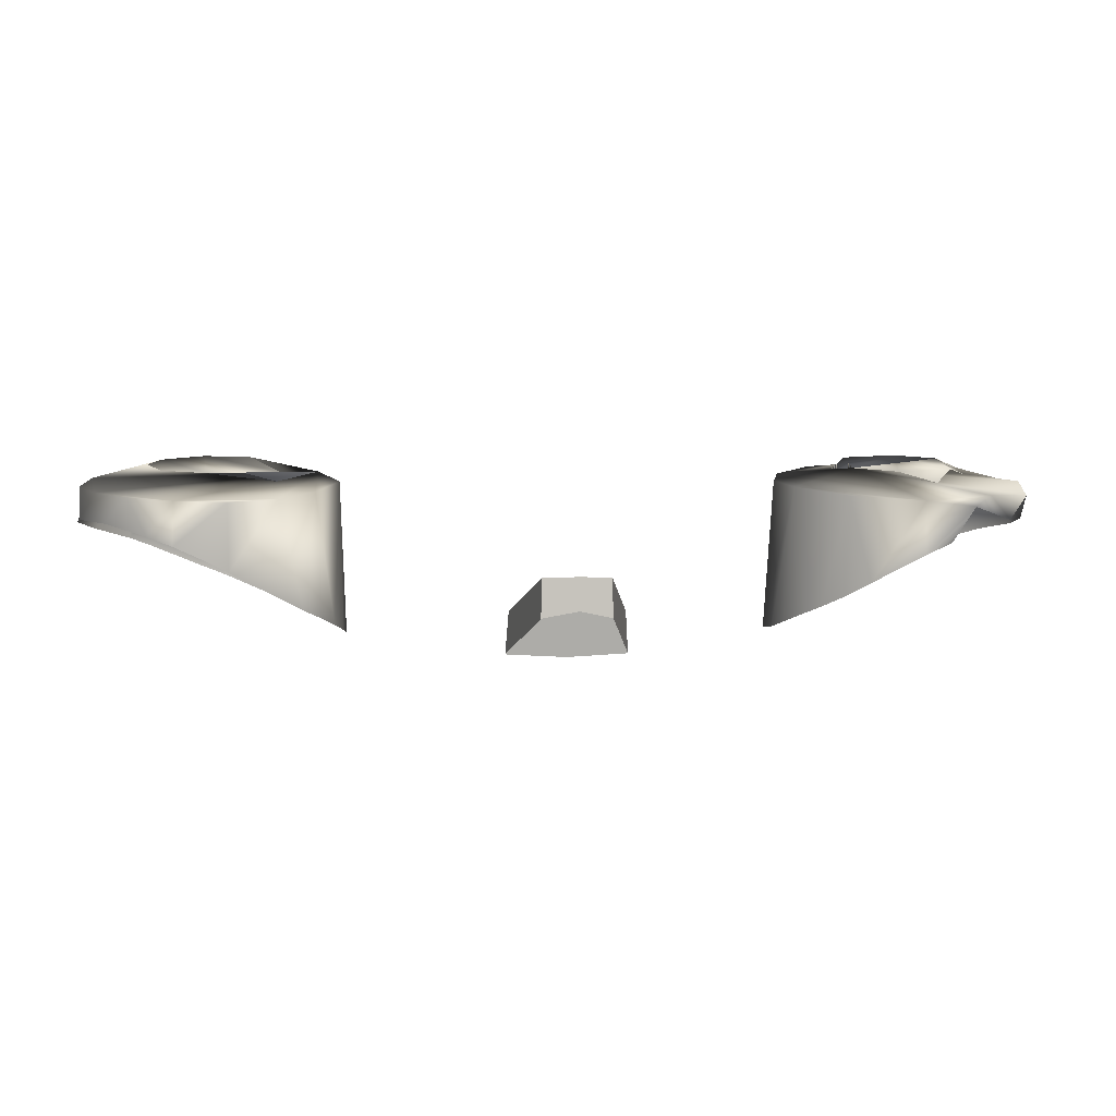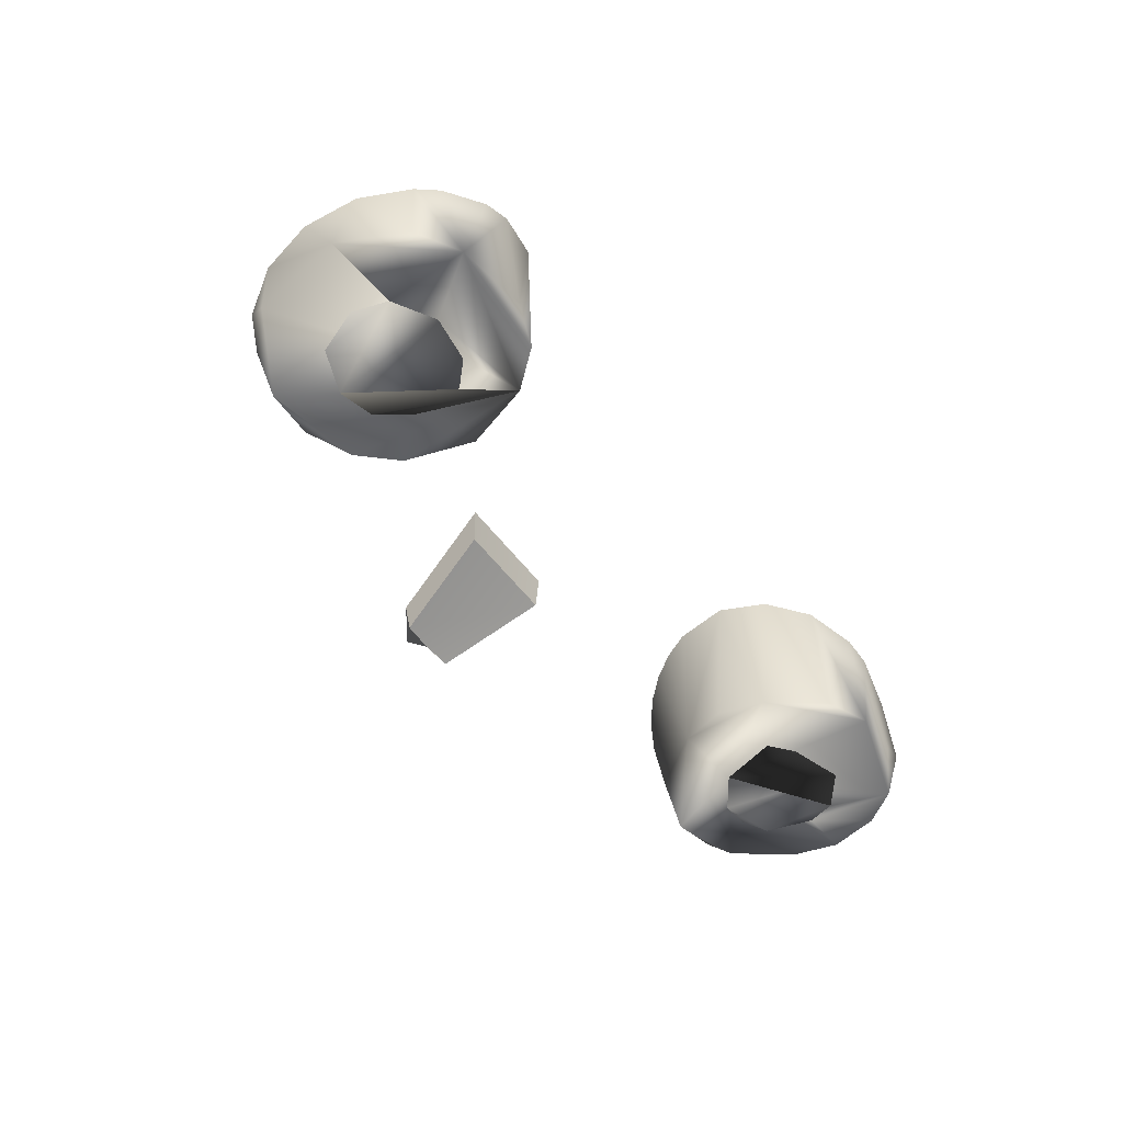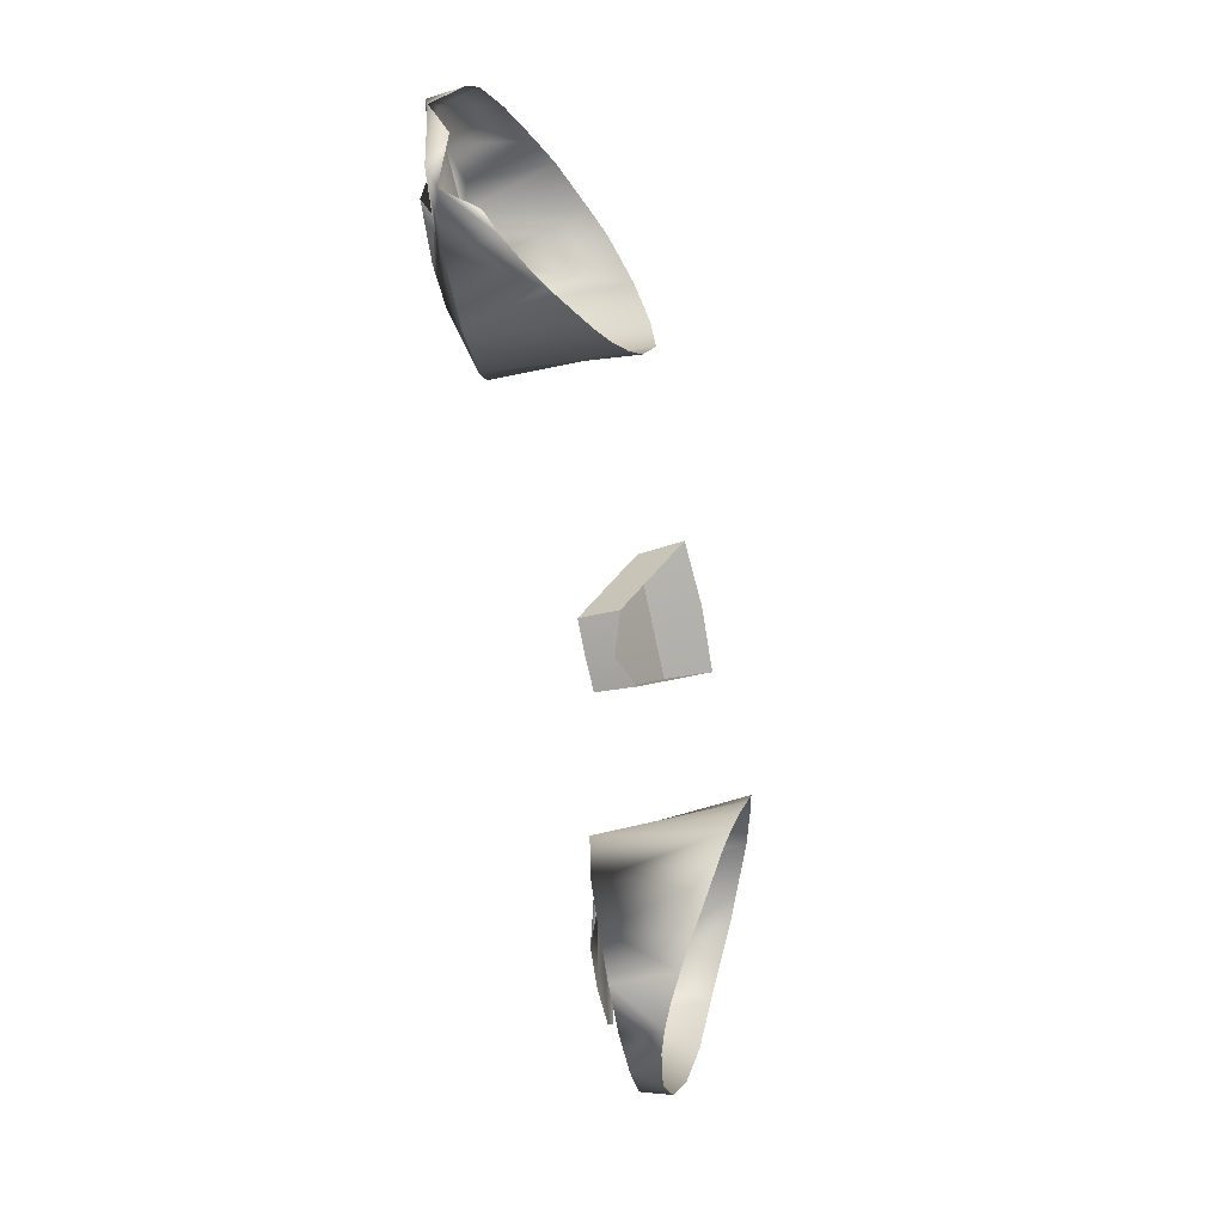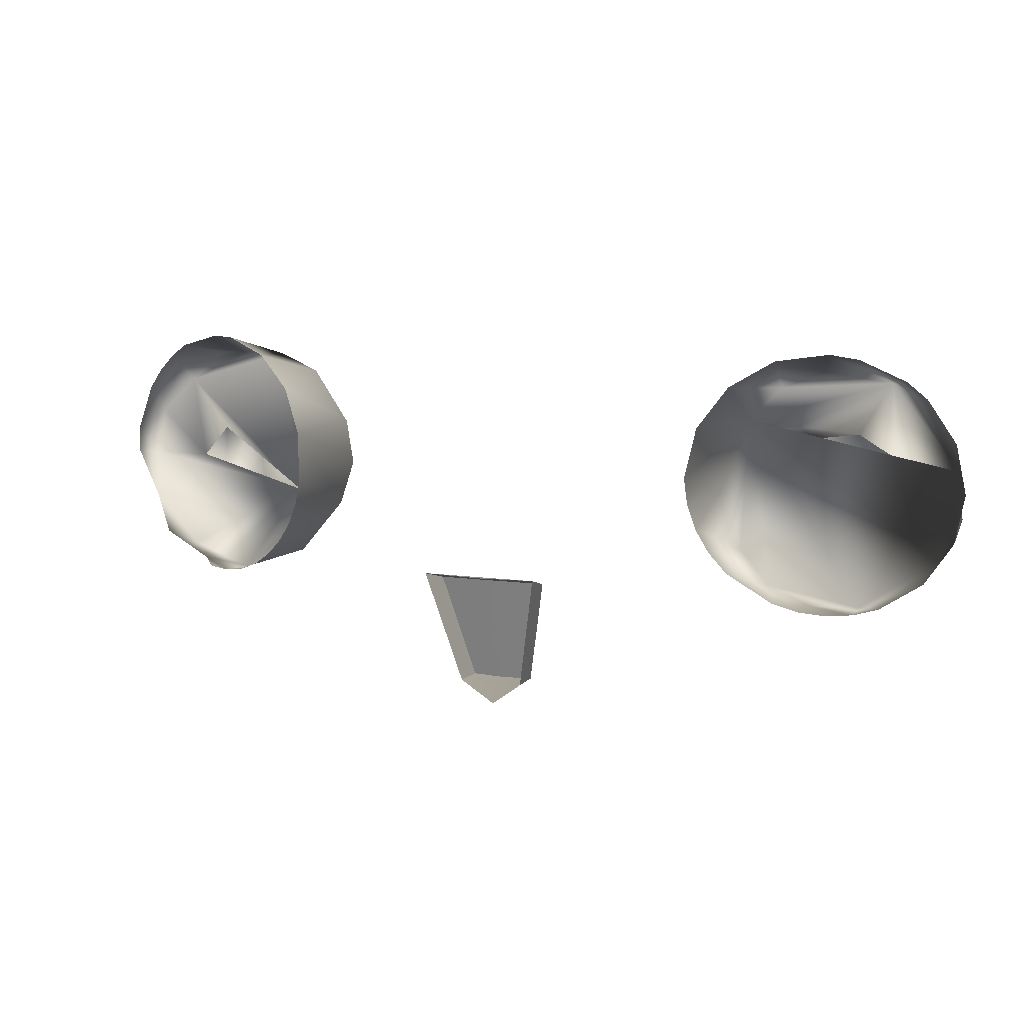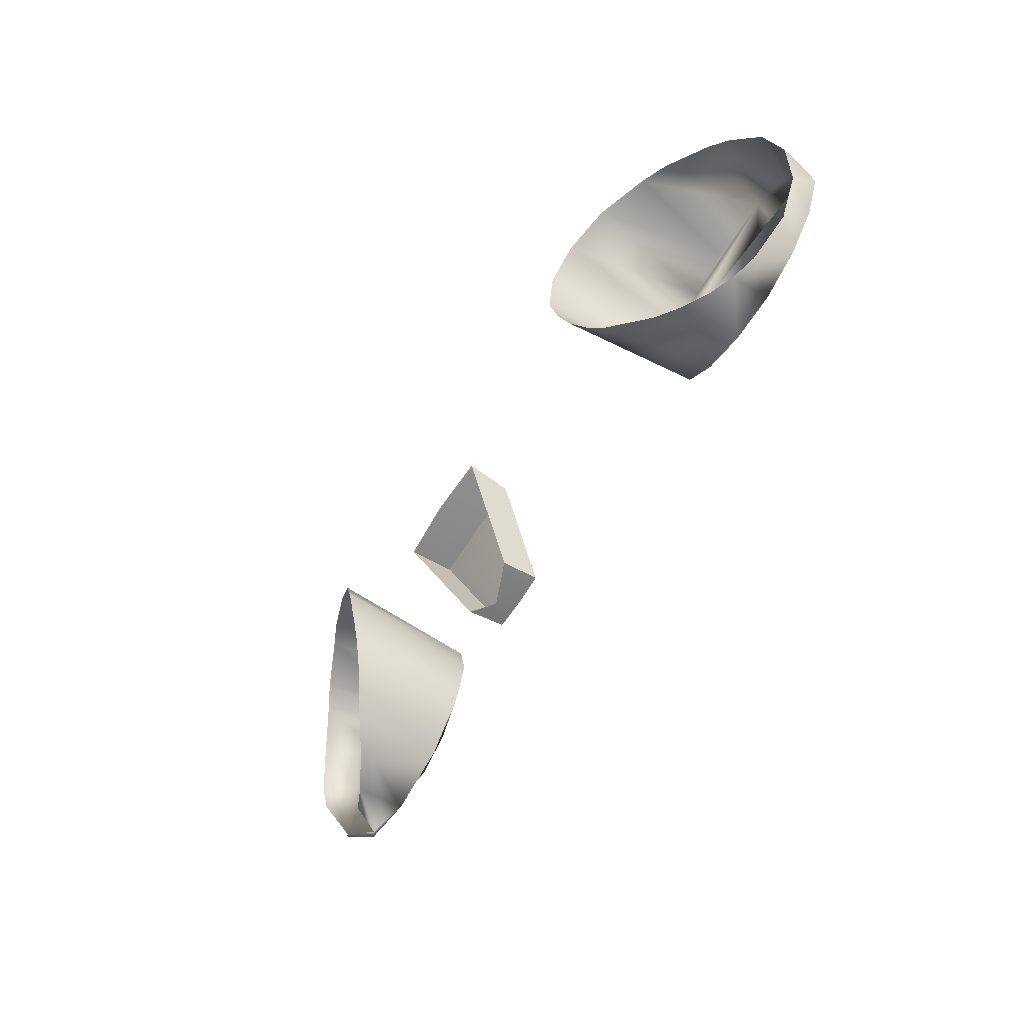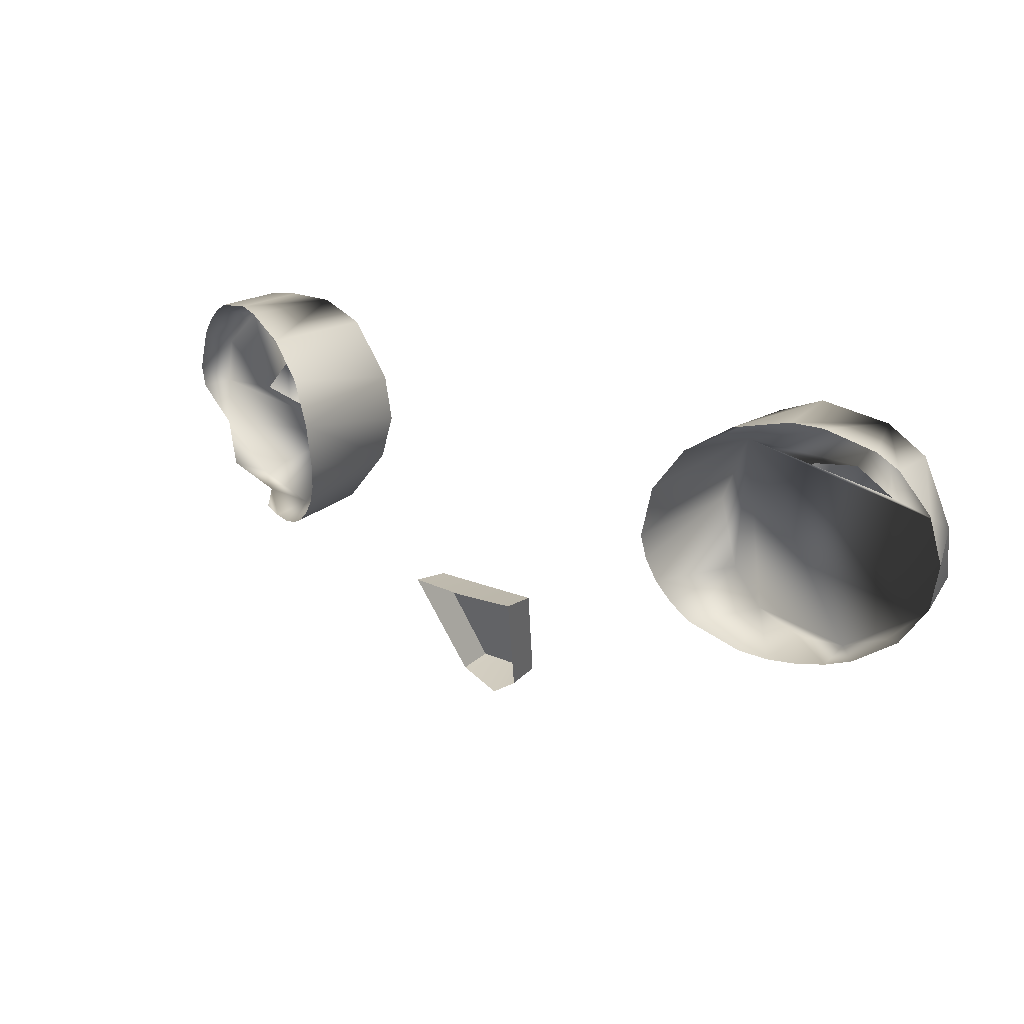
<metadata>
{"format":"obj","ext":"obj","renderer":"f3d","projection":"perspective","resolution":1024,"background":"white","views":[{"elev":-78.4,"azim":179.3,"up":"+Y"},{"elev":-50.6,"azim":119.9,"up":"+Z"},{"elev":-74.1,"azim":-77.8,"up":"+Y"},{"elev":-4.7,"azim":19.4,"up":"+Y"},{"elev":-67.7,"azim":58.5,"up":"+Y"},{"elev":13.3,"azim":34.8,"up":"+Y"}]}
</metadata>
<code>
o Teal
v 0.255 3.117 0.2835
v 0.2531 3.132 0.2838
v 0.2579 3.146 0.2828
v 0.3013 3.161 0.2768
v 0.3228 3.146 0.2768
v 0.3272 3.126 0.2764
v 0.3151 3.102 0.2759
v 0.2896 3.094 0.2757
v 0.2699 3.101 0.2764
v 0.2752 3.16 0.277
v -0.1281 3.165 0.2825
v -0.1071 3.128 0.2817
v -0.09378 3.197 0.2771
v -0.1159 3.183 0.2765
v -0.1161 3.14 0.2759
v -0.08541 3.127 0.2757
v -0.06208 3.14 0.276
v -0.06304 3.185 0.2769
v 0.1288 3.073 0.3681
v 0.1096 3.014 0.3343
v 0.1271 3.073 0.3445
v 0.1094 3.018 0.3141
v 0.09044 3.003 0.3278
v 0.09598 3.075 0.3697
v 0.06326 3.079 0.3681
v 0.07319 3.017 0.3343
v 0.06484 3.078 0.3445
v 0.09164 3.019 0.3137
v 0.074 3.021 0.3141
v 0.255 3.117 0.2835
v 0.2531 3.132 0.2838
v 0.2579 3.146 0.2828
v 0.3232 3.189 0.2871
v 0.3453 3.173 0.2871
v 0.3601 3.136 0.2861
v 0.3608 3.108 0.2865
v 0.3472 3.085 0.2852
v 0.3265 3.067 0.2848
v 0.3006 3.059 0.2846
v 0.2731 3.06 0.2853
v 0.2483 3.073 0.2855
v 0.2314 3.095 0.2852
v 0.2226 3.134 0.2861
v 0.2385 3.171 0.2866
v 0.258 3.19 0.2873
v 0.2839 3.198 0.2875
v 0.3013 3.161 0.2768
v 0.3228 3.146 0.2768
v 0.3272 3.126 0.2764
v 0.3151 3.102 0.2759
v 0.2896 3.094 0.2757
v 0.2699 3.101 0.2764
v 0.2752 3.16 0.277
v -0.1281 3.165 0.2825
v -0.1071 3.128 0.2817
v -0.05133 3.166 0.2826
v -0.09801 3.231 0.2875
v -0.1124 3.231 0.2921
v -0.1351 3.215 0.2871
v -0.1548 3.195 0.2897
v -0.1607 3.168 0.2867
v -0.1593 3.139 0.2901
v -0.1328 3.107 0.2848
v -0.1228 3.096 0.2892
v -0.09508 3.091 0.2853
v -0.05538 3.1 0.2848
v -0.02867 3.13 0.2853
v -0.01999 3.155 0.2861
v -0.02467 3.182 0.2864
v -0.04651 3.216 0.2873
v -0.07083 3.229 0.2875
v -0.09378 3.197 0.2771
v -0.1159 3.183 0.2765
v -0.1161 3.14 0.2759
v -0.08541 3.127 0.2757
v -0.06208 3.14 0.276
v -0.06304 3.185 0.2769
v -0.06711 3.089 0.3301
v 0.2975 3.197 0.3527
v -0.09539 3.087 0.3141
v 0.3009 3.054 0.3079
v -0.05401 3.094 0.3388
v -0.0703 3.227 0.359
v 0.2865 3.053 0.3141
v -0.1127 3.228 0.3403
v -0.0844 3.23 0.3527
v -0.04229 3.101 0.3464
v -0.08108 3.086 0.3218
v 0.2723 3.055 0.3218
v 0.2442 3.179 0.3702
v -0.0324 3.111 0.3532
v -0.1258 3.223 0.3332
v 0.2265 3.156 0.3729
v 0.3131 3.194 0.3461
v -0.02472 3.123 0.3598
v 0.2589 3.06 0.3301
v 0.3149 3.057 0.3035
v -0.04486 3.213 0.3675
v -0.01955 3.136 0.3658
v -0.1375 3.215 0.3269
v 0.3617 3.148 0.317
v 0.3372 3.182 0.3332
v 0.2364 3.077 0.3464
v -0.1474 3.205 0.3215
v 0.3476 3.173 0.3269
v 0.2281 3.088 0.3532
v -0.0174 3.164 0.3727
v 0.2223 3.101 0.3598
v 0.2192 3.115 0.3658
v -0.02628 3.191 0.3721
v 0.3575 3.093 0.3017
v -0.1603 3.18 0.3134
v 0.2188 3.129 0.3709
v 0.3399 3.071 0.2994
v 0.3652 3.12 0.3082
v -0.1628 3.166 0.3082
v 0.2691 3.193 0.3639
v -0.1453 3.113 0.2993
v -0.1095 3.09 0.3079
f 7 6 5
f 11 15 14
f 28 29 26 23 20 22
f 25 27 21 19 24
f 12 16 15
f 20 19 21 22
f 26 29 27 25
f 8 7 5 4 3 2 1 9
f 13 14 15 16 17 18
f 27 29 28 22 21
f 3 4 10
f 48 35 33 47
f 66 67 65
f 45 33 46
f 41 40 39
f 44 42 41 39 37 35 48 49 50 51 52 30 31 32 53 47 33 45
f 54 73 59 60 61
f 65 63 64
f 69 67 68
f 39 38 37
f 44 43 42
f 56 77 76
f 76 75 55 74 54 61 62 63 65 67 69 71 59 73 72 77 56
f 46 79 117
f 79 46 33 94
f 44 45 90
f 94 33 102
f 105 102 33 34
f 105 34 101
f 101 34 35
f 35 115 101
f 35 36 111 115
f 111 36 37
f 111 37 114
f 37 38 114
f 38 97 114
f 38 39 97
f 39 81 97
f 40 84 81 39
f 84 40 89
f 89 40 41 96
f 96 41 103
f 103 41 42
f 103 42 106
f 106 42 108
f 108 42 43 109
f 109 43 113
f 113 43 44 93
f 93 44 90
f 45 117 90
f 45 46 117
f 86 57 71 83
f 85 57 86
f 98 70 110
f 85 58 57
f 92 59 58 85
f 100 59 92
f 104 60 59 100
f 112 60 104
f 112 61 60
f 116 61 112
f 62 61 116
f 118 63 62
f 64 63 118
f 80 65 64 119
f 88 65 80
f 78 66 65 88
f 82 66 78
f 87 66 82
f 91 67 66 87
f 95 67 91
f 99 67 95
f 107 68 67 99
f 107 69 68
f 110 69 107
f 110 70 69
f 98 71 70
f 83 71 98
f 35 34 33
f 70 71 69
f 57 58 59 71
f 35 37 36

</code>
